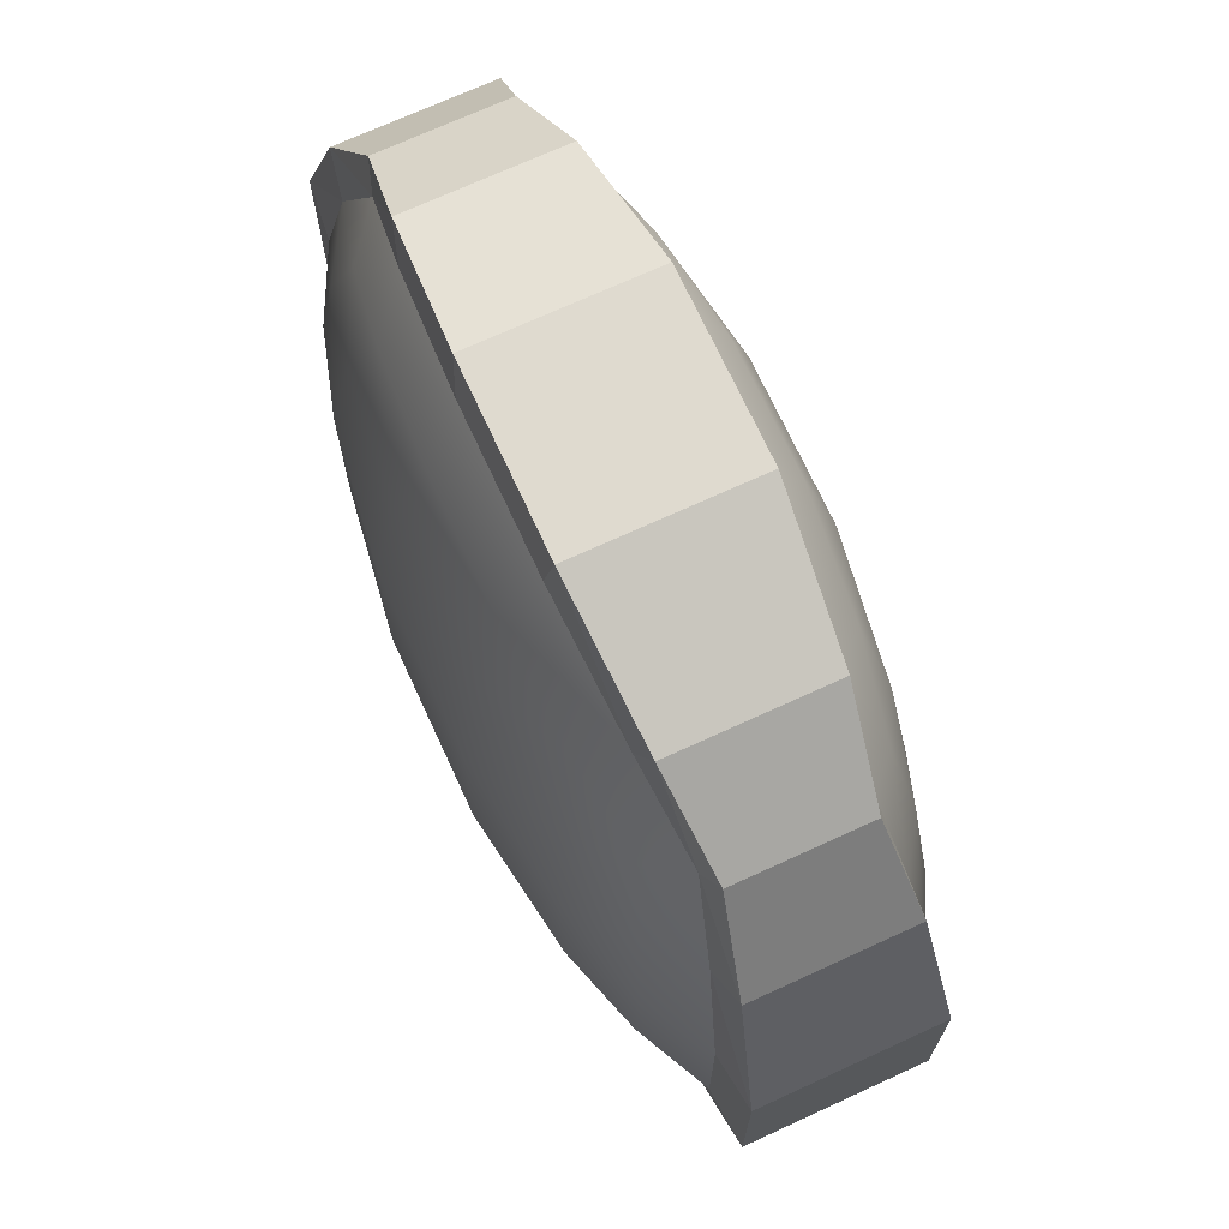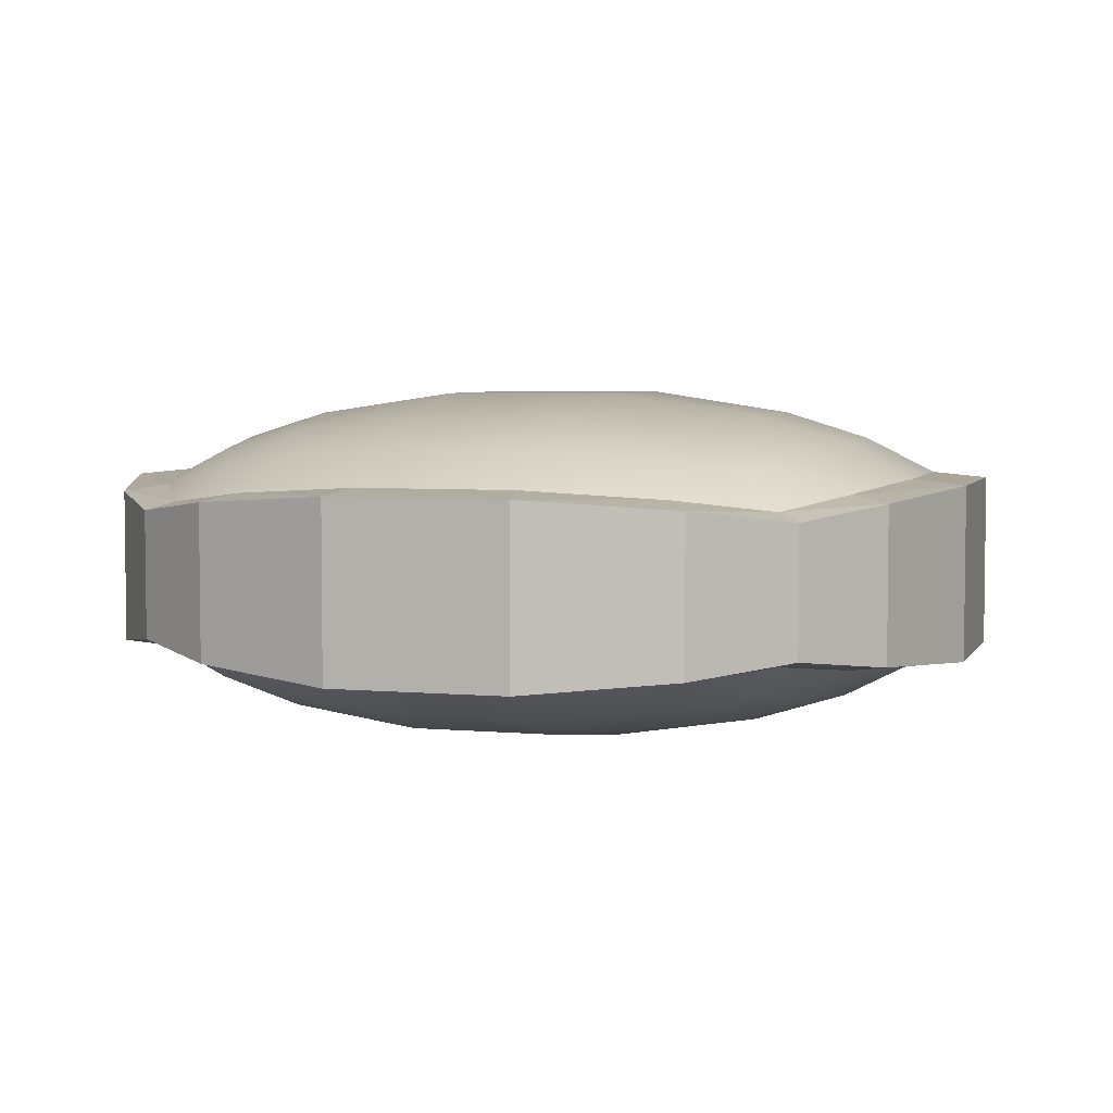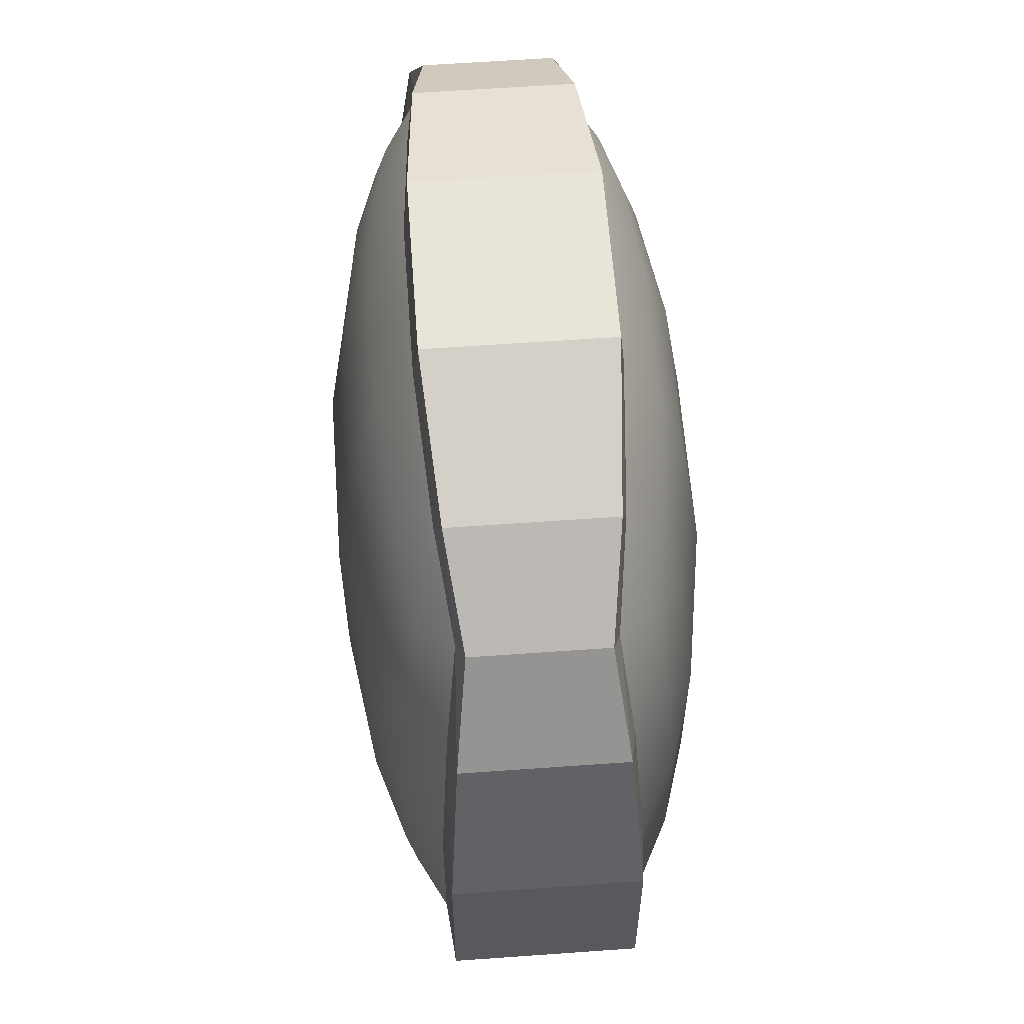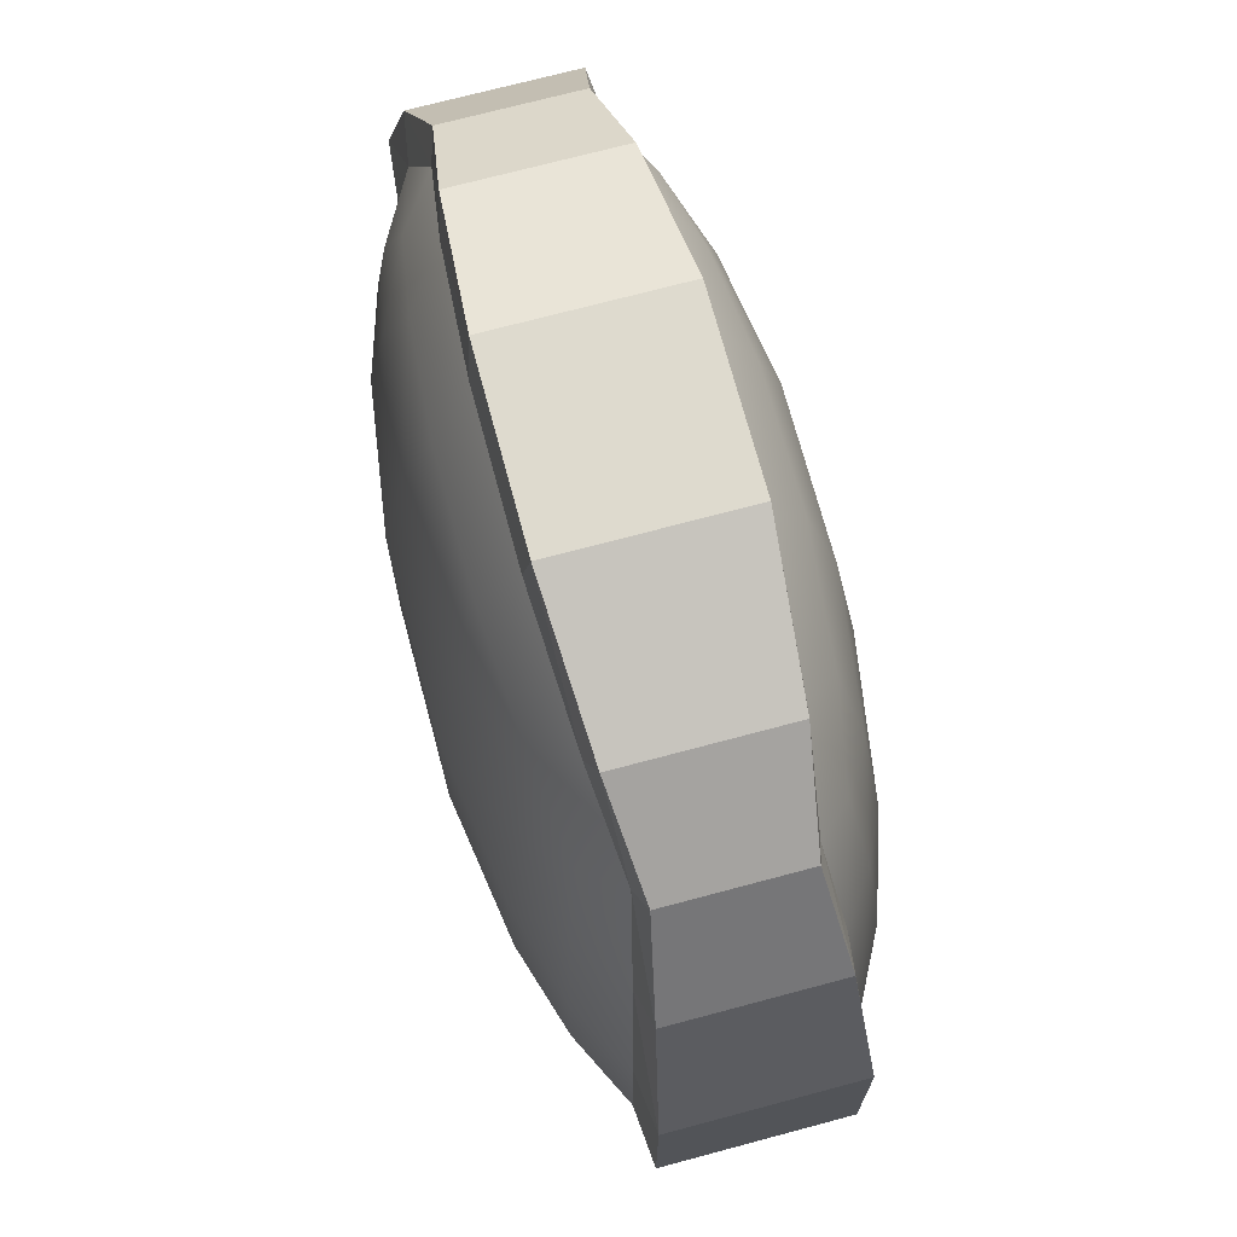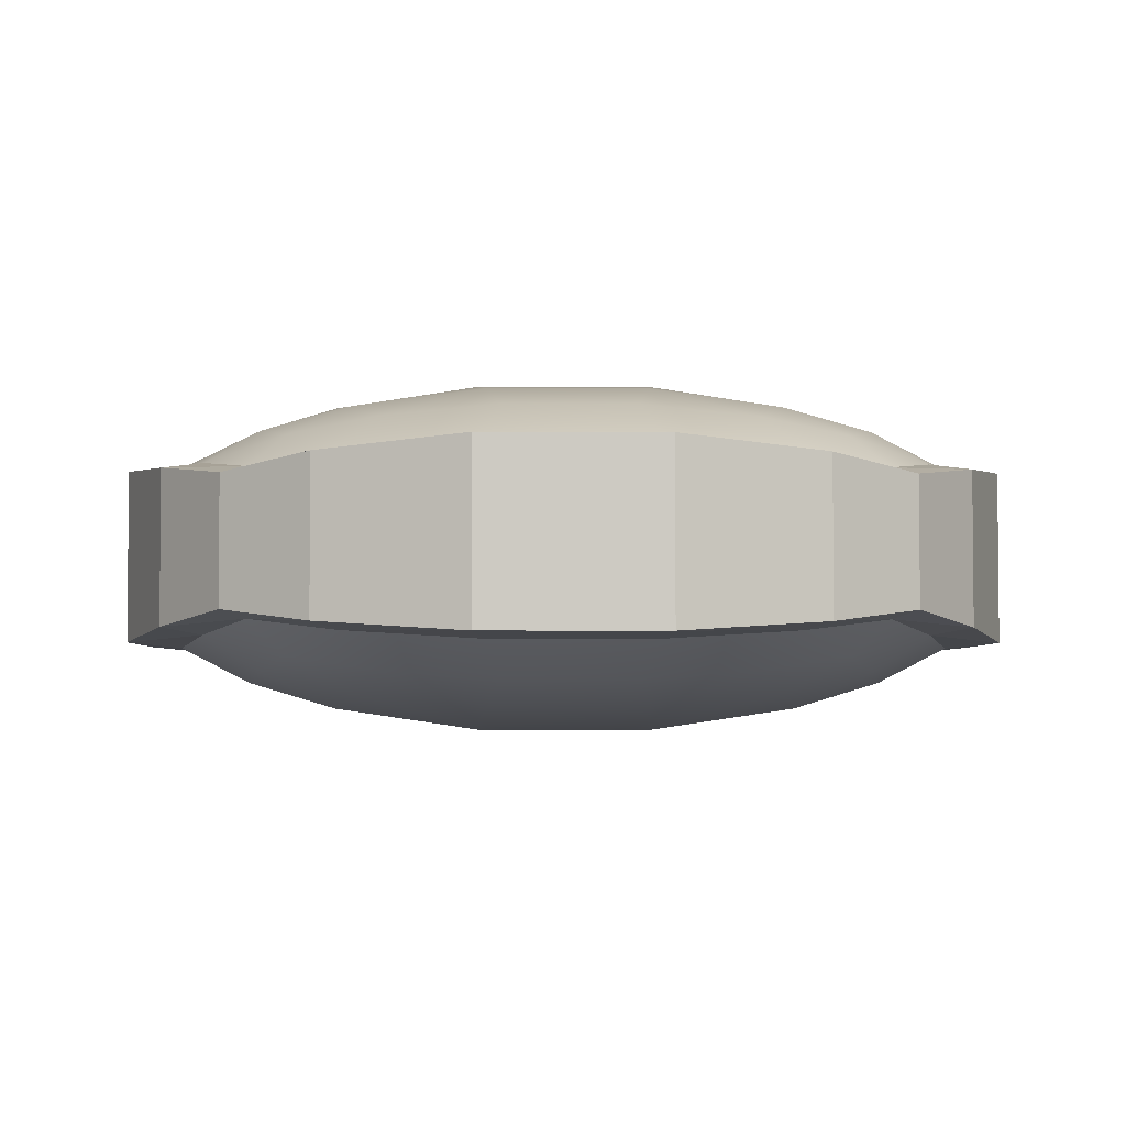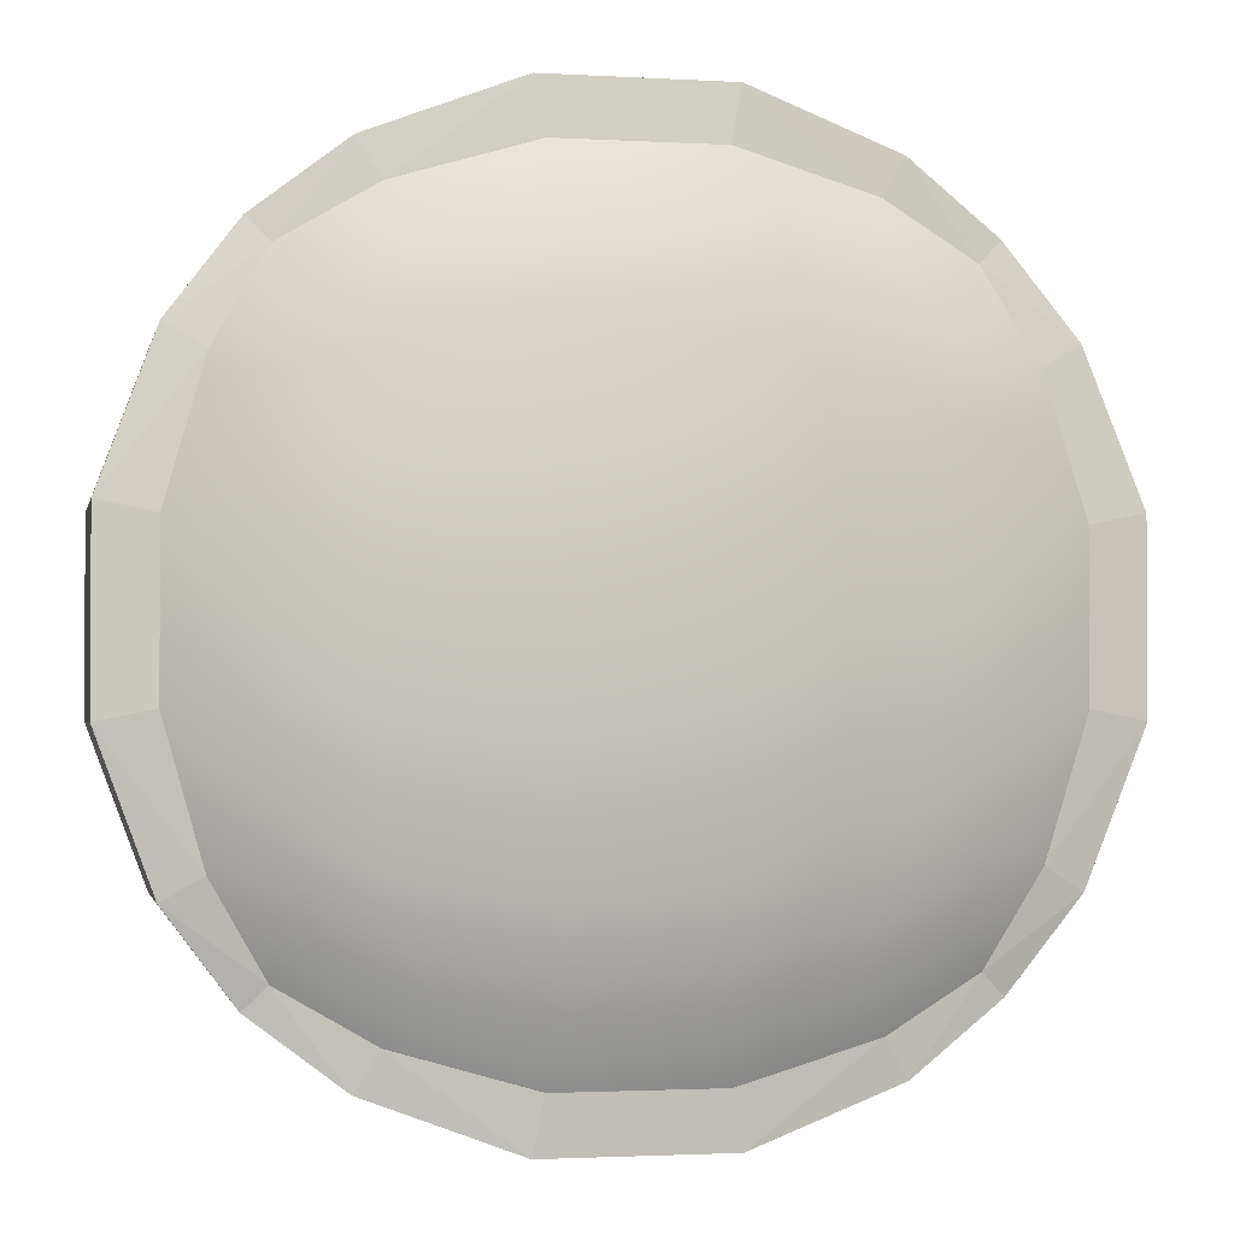
<metadata>
{"format":"obj","ext":"obj","renderer":"f3d","projection":"perspective","resolution":1024,"background":"white","views":[{"elev":70.9,"azim":65.3,"up":"+Y"},{"elev":4.7,"azim":-163.5,"up":"+Z"},{"elev":60.2,"azim":85.8,"up":"+Y"},{"elev":71.3,"azim":75.0,"up":"+Y"},{"elev":-3.6,"azim":-1.2,"up":"+Z"},{"elev":-1.8,"azim":-11.7,"up":"+Y"}]}
</metadata>
<code>
o 立方体
v -0.2503 -0.2503 0.09872
v -0.2503 0.2503 0.09872
v -0.2503 -0.2503 -0.09872
v -0.2503 0.2503 -0.09872
v 0.2503 -0.2503 0.09872
v 0.2503 0.2503 0.09872
v 0.2503 -0.2503 -0.09872
v 0.2503 0.2503 -0.09872
v -0.2822 -0.2822 -0.06678
v -0.3036 -0.3036 -0.05937
v -0.3036 -0.3036 0.05937
v -0.2822 -0.2822 0.06678
v -0.2822 -0.1693 0.1113
v -0.3036 -0.06071 0.1197
v -0.3036 0.06071 0.1197
v -0.2822 0.1693 0.1113
v -0.2822 0.2822 0.06678
v -0.3036 0.3036 0.05937
v -0.3036 0.3036 -0.05937
v -0.2822 0.2822 -0.06678
v -0.2822 0.1693 -0.1113
v -0.3036 0.06071 -0.1197
v -0.3036 -0.06071 -0.1197
v -0.2822 -0.1693 -0.1113
v 0.1693 -0.2822 -0.1113
v 0.06071 -0.3036 -0.1197
v -0.06071 -0.3036 -0.1197
v -0.1693 -0.2822 -0.1113
v -0.1693 0.2822 -0.1113
v -0.06071 0.3036 -0.1197
v 0.06071 0.3036 -0.1197
v 0.1693 0.2822 -0.1113
v 0.2822 0.1693 -0.1113
v 0.3036 0.06071 -0.1197
v 0.3036 -0.06071 -0.1197
v 0.2822 -0.1693 -0.1113
v 0.2822 -0.2822 0.06678
v 0.3036 -0.3036 0.05937
v 0.3036 -0.3036 -0.05937
v 0.2822 -0.2822 -0.06678
v 0.2822 0.2822 -0.06678
v 0.3036 0.3036 -0.05937
v 0.3036 0.3036 0.05937
v 0.2822 0.2822 0.06678
v 0.2822 0.1693 0.1113
v 0.3036 0.06071 0.1197
v 0.3036 -0.06071 0.1197
v 0.2822 -0.1693 0.1113
v -0.1693 -0.2822 0.1113
v -0.06071 -0.3036 0.1197
v 0.06071 -0.3036 0.1197
v 0.1693 -0.2822 0.1113
v 0.1693 0.2822 0.1113
v 0.06071 0.3036 0.1197
v -0.06071 0.3036 0.1197
v -0.1693 0.2822 0.1113
v 0.1984 0.3306 -0.07823
v 0.2199 0.3664 -0.07167
v 0.2199 0.3664 0.07167
v 0.1984 0.3306 0.07823
v 0.07329 0.3664 -0.08671
v 0.08344 0.4172 -0.0816
v 0.08344 0.4172 0.0816
v 0.07329 0.3664 0.08671
v -0.07329 0.3664 -0.08671
v -0.08344 0.4172 -0.0816
v -0.08344 0.4172 0.0816
v -0.07329 0.3664 0.08671
v -0.1984 0.3306 -0.07823
v -0.2199 0.3664 -0.07167
v -0.2199 0.3664 0.07167
v -0.1984 0.3306 0.07823
v -0.1984 -0.3306 -0.07823
v -0.2199 -0.3664 -0.07167
v -0.2199 -0.3664 0.07167
v -0.1984 -0.3306 0.07823
v -0.07329 -0.3664 -0.08671
v -0.08344 -0.4172 -0.0816
v -0.08344 -0.4172 0.0816
v -0.07329 -0.3664 0.08671
v 0.07329 -0.3664 -0.08671
v 0.08344 -0.4172 -0.0816
v 0.08344 -0.4172 0.0816
v 0.07329 -0.3664 0.08671
v 0.1984 -0.3306 -0.07823
v 0.2199 -0.3664 -0.07167
v 0.2199 -0.3664 0.07167
v 0.1984 -0.3306 0.07823
v 0.1984 -0.1984 0.1304
v 0.07329 -0.2199 0.1445
v -0.07329 -0.2199 0.1445
v -0.1984 -0.1984 0.1304
v 0.2199 -0.07329 0.1445
v 0.08344 -0.08344 0.1645
v -0.08344 -0.08344 0.1645
v -0.2199 -0.07329 0.1445
v 0.2199 0.07329 0.1445
v 0.08344 0.08344 0.1645
v -0.08344 0.08344 0.1645
v -0.2199 0.07329 0.1445
v 0.1984 0.1984 0.1304
v 0.07329 0.2199 0.1445
v -0.07329 0.2199 0.1445
v -0.1984 0.1984 0.1304
v 0.3306 -0.1984 -0.07823
v 0.3664 -0.2199 -0.07167
v 0.3664 -0.2199 0.07167
v 0.3306 -0.1984 0.07823
v 0.3664 -0.07329 -0.08671
v 0.4172 -0.08344 -0.0816
v 0.4172 -0.08344 0.0816
v 0.3664 -0.07329 0.08671
v 0.3664 0.07329 -0.08671
v 0.4172 0.08344 -0.0816
v 0.4172 0.08344 0.0816
v 0.3664 0.07329 0.08671
v 0.3306 0.1984 -0.07823
v 0.3664 0.2199 -0.07167
v 0.3664 0.2199 0.07167
v 0.3306 0.1984 0.07823
v -0.1984 -0.1984 -0.1304
v -0.07329 -0.2199 -0.1445
v 0.07329 -0.2199 -0.1445
v 0.1984 -0.1984 -0.1304
v -0.2199 -0.07329 -0.1445
v -0.08344 -0.08344 -0.1645
v 0.08344 -0.08344 -0.1645
v 0.2199 -0.07329 -0.1445
v -0.2199 0.07329 -0.1445
v -0.08344 0.08344 -0.1645
v 0.08344 0.08344 -0.1645
v 0.2199 0.07329 -0.1445
v -0.1984 0.1984 -0.1304
v -0.07329 0.2199 -0.1445
v 0.07329 0.2199 -0.1445
v 0.1984 0.1984 -0.1304
v -0.3306 -0.1984 0.07823
v -0.3664 -0.2199 0.07167
v -0.3664 -0.2199 -0.07167
v -0.3306 -0.1984 -0.07823
v -0.3664 -0.07329 0.08671
v -0.4172 -0.08344 0.0816
v -0.4172 -0.08344 -0.0816
v -0.3664 -0.07329 -0.08671
v -0.3664 0.07329 0.08671
v -0.4172 0.08344 0.0816
v -0.4172 0.08344 -0.0816
v -0.3664 0.07329 -0.08671
v -0.3306 0.1984 0.07823
v -0.3664 0.2199 0.07167
v -0.3664 0.2199 -0.07167
v -0.3306 0.1984 -0.07823
f 152 4 21
f 136 8 33
f 120 6 45
f 104 2 16
f 88 5 52
f 72 2 56
f 60 6 44
f 64 53 60
f 68 54 64
f 68 56 55
f 8 57 41
f 41 58 42
f 42 59 43
f 59 44 43
f 32 61 57
f 57 62 58
f 62 59 58
f 63 60 59
f 30 61 31
f 65 62 61
f 66 63 62
f 67 64 63
f 29 65 30
f 69 66 65
f 70 67 66
f 67 72 68
f 4 69 29
f 20 70 69
f 70 18 71
f 71 17 72
f 76 1 12
f 80 49 76
f 84 50 80
f 84 52 51
f 3 73 9
f 9 74 10
f 10 75 11
f 75 12 11
f 28 77 73
f 73 78 74
f 78 75 74
f 79 76 75
f 26 77 27
f 81 78 77
f 82 79 78
f 83 80 79
f 25 81 26
f 85 82 81
f 86 83 82
f 83 88 84
f 7 85 25
f 40 86 85
f 86 38 87
f 87 37 88
f 92 1 49
f 96 13 92
f 100 14 96
f 100 16 15
f 5 89 52
f 52 90 51
f 90 50 51
f 91 49 50
f 48 93 89
f 89 94 90
f 94 91 90
f 95 92 91
f 46 93 47
f 93 98 94
f 98 95 94
f 99 96 95
f 45 97 46
f 101 98 97
f 102 99 98
f 99 104 100
f 6 101 45
f 53 102 101
f 54 103 102
f 103 56 104
f 108 5 37
f 112 48 108
f 116 47 112
f 116 45 46
f 7 105 40
f 40 106 39
f 39 107 38
f 107 37 38
f 36 109 105
f 105 110 106
f 110 107 106
f 111 108 107
f 34 109 35
f 113 110 109
f 114 111 110
f 115 112 111
f 33 113 34
f 117 114 113
f 118 115 114
f 115 120 116
f 8 117 33
f 41 118 117
f 42 119 118
f 119 44 120
f 124 7 25
f 128 36 124
f 132 35 128
f 132 33 34
f 3 121 28
f 28 122 27
f 122 26 27
f 123 25 26
f 24 125 121
f 121 126 122
f 126 123 122
f 127 124 123
f 22 125 23
f 125 130 126
f 130 127 126
f 131 128 127
f 21 129 22
f 133 130 129
f 134 131 130
f 131 136 132
f 4 133 21
f 29 134 133
f 30 135 134
f 135 32 136
f 140 3 9
f 144 24 140
f 148 23 144
f 148 21 22
f 1 137 12
f 12 138 11
f 11 139 10
f 139 9 10
f 13 141 137
f 137 142 138
f 142 139 138
f 143 140 139
f 15 141 14
f 145 142 141
f 146 143 142
f 147 144 143
f 16 145 15
f 149 146 145
f 150 147 146
f 147 152 148
f 2 149 16
f 17 150 149
f 18 151 150
f 151 20 152
f 152 20 4
f 136 32 8
f 120 44 6
f 104 56 2
f 88 37 5
f 72 17 2
f 60 53 6
f 64 54 53
f 68 55 54
f 68 72 56
f 8 32 57
f 41 57 58
f 42 58 59
f 59 60 44
f 32 31 61
f 57 61 62
f 62 63 59
f 63 64 60
f 30 65 61
f 65 66 62
f 66 67 63
f 67 68 64
f 29 69 65
f 69 70 66
f 70 71 67
f 67 71 72
f 4 20 69
f 20 19 70
f 70 19 18
f 71 18 17
f 76 49 1
f 80 50 49
f 84 51 50
f 84 88 52
f 3 28 73
f 9 73 74
f 10 74 75
f 75 76 12
f 28 27 77
f 73 77 78
f 78 79 75
f 79 80 76
f 26 81 77
f 81 82 78
f 82 83 79
f 83 84 80
f 25 85 81
f 85 86 82
f 86 87 83
f 83 87 88
f 7 40 85
f 40 39 86
f 86 39 38
f 87 38 37
f 92 13 1
f 96 14 13
f 100 15 14
f 100 104 16
f 5 48 89
f 52 89 90
f 90 91 50
f 91 92 49
f 48 47 93
f 89 93 94
f 94 95 91
f 95 96 92
f 46 97 93
f 93 97 98
f 98 99 95
f 99 100 96
f 45 101 97
f 101 102 98
f 102 103 99
f 99 103 104
f 6 53 101
f 53 54 102
f 54 55 103
f 103 55 56
f 108 48 5
f 112 47 48
f 116 46 47
f 116 120 45
f 7 36 105
f 40 105 106
f 39 106 107
f 107 108 37
f 36 35 109
f 105 109 110
f 110 111 107
f 111 112 108
f 34 113 109
f 113 114 110
f 114 115 111
f 115 116 112
f 33 117 113
f 117 118 114
f 118 119 115
f 115 119 120
f 8 41 117
f 41 42 118
f 42 43 119
f 119 43 44
f 124 36 7
f 128 35 36
f 132 34 35
f 132 136 33
f 3 24 121
f 28 121 122
f 122 123 26
f 123 124 25
f 24 23 125
f 121 125 126
f 126 127 123
f 127 128 124
f 22 129 125
f 125 129 130
f 130 131 127
f 131 132 128
f 21 133 129
f 133 134 130
f 134 135 131
f 131 135 136
f 4 29 133
f 29 30 134
f 30 31 135
f 135 31 32
f 140 24 3
f 144 23 24
f 148 22 23
f 148 152 21
f 1 13 137
f 12 137 138
f 11 138 139
f 139 140 9
f 13 14 141
f 137 141 142
f 142 143 139
f 143 144 140
f 15 145 141
f 145 146 142
f 146 147 143
f 147 148 144
f 16 149 145
f 149 150 146
f 150 151 147
f 147 151 152
f 2 17 149
f 17 18 150
f 18 19 151
f 151 19 20

</code>
